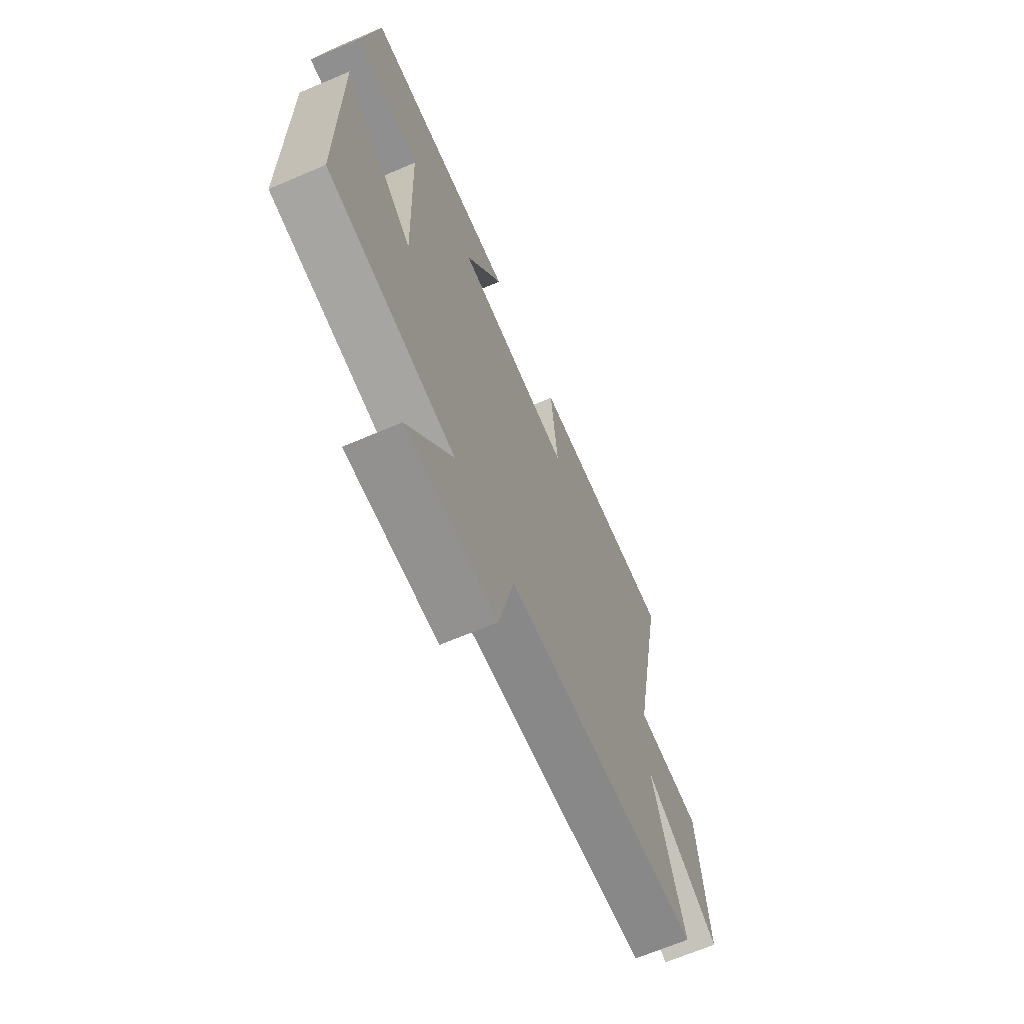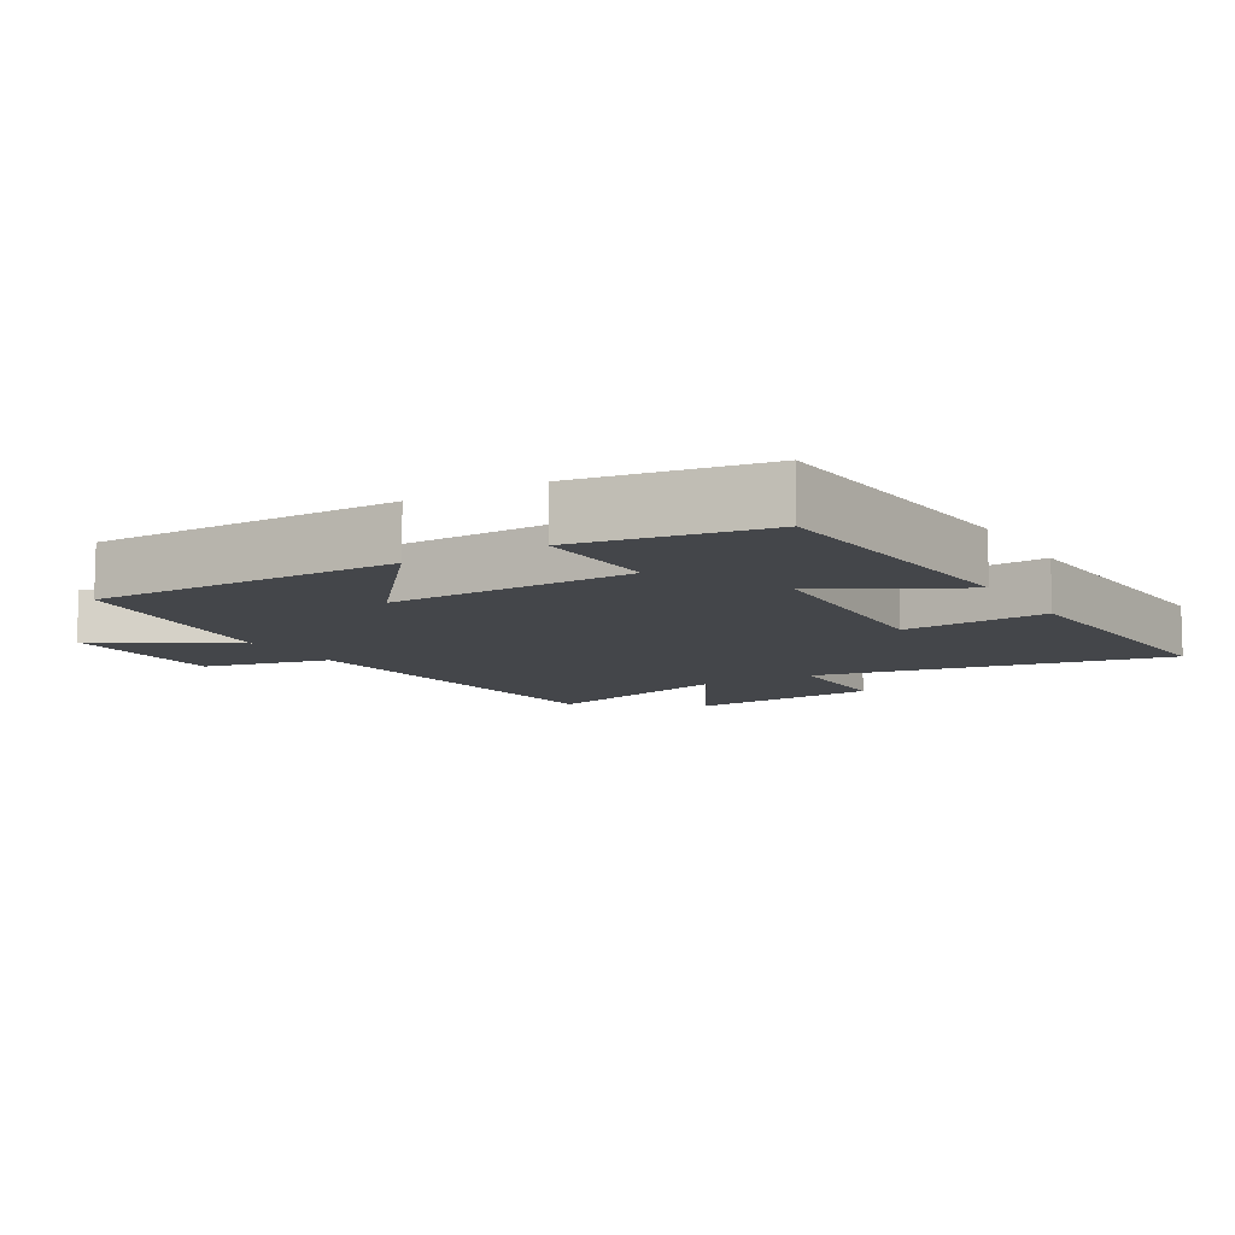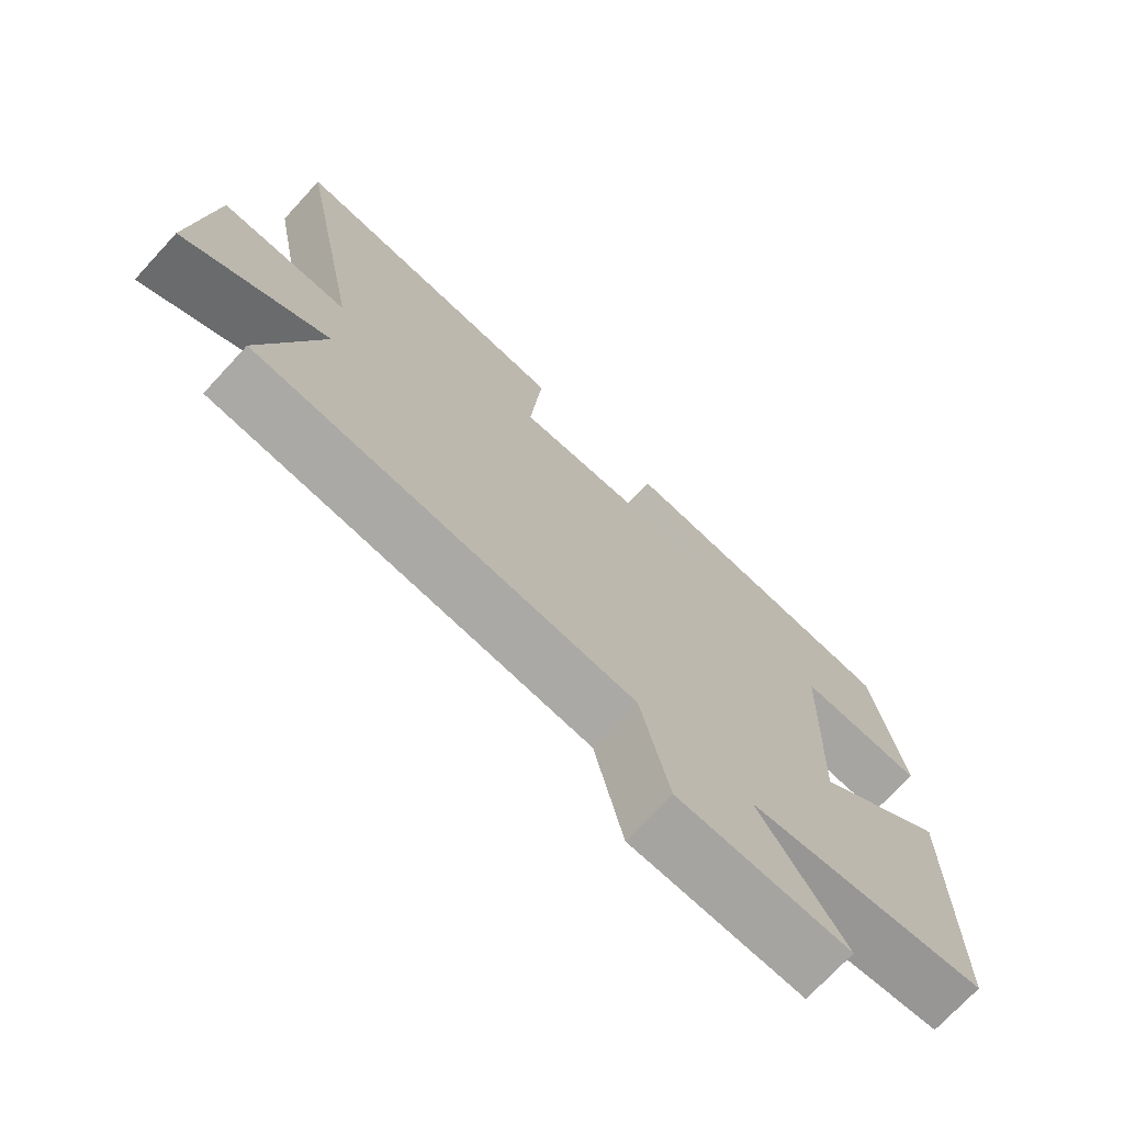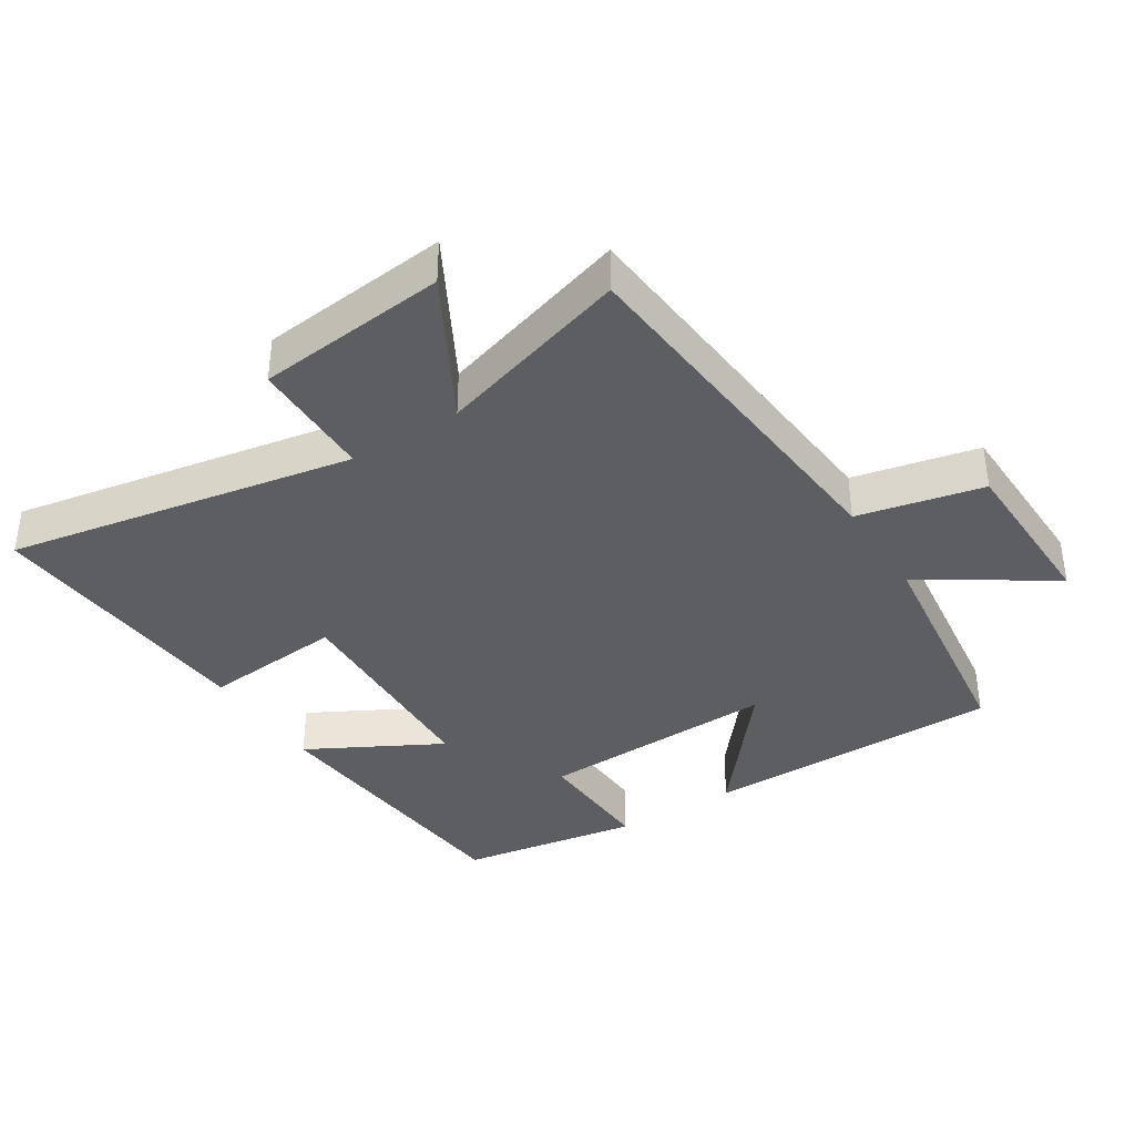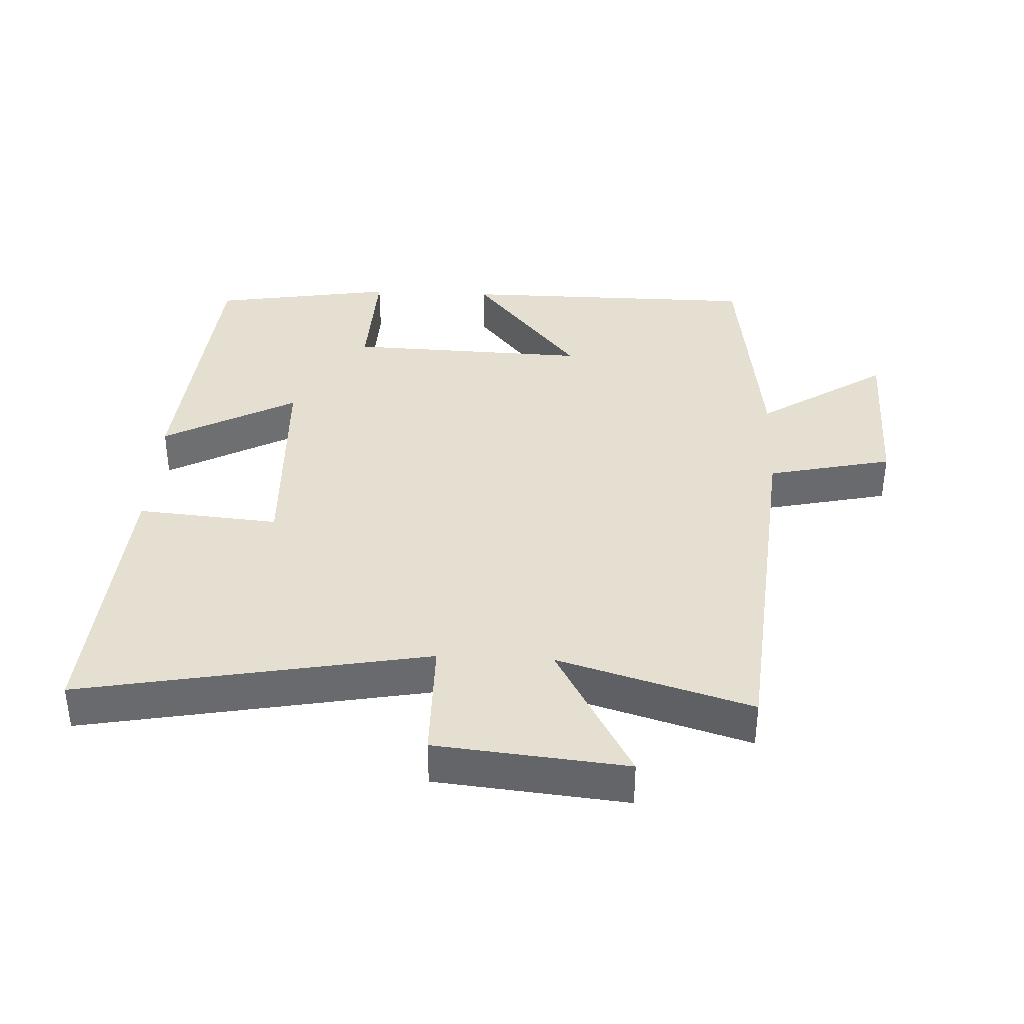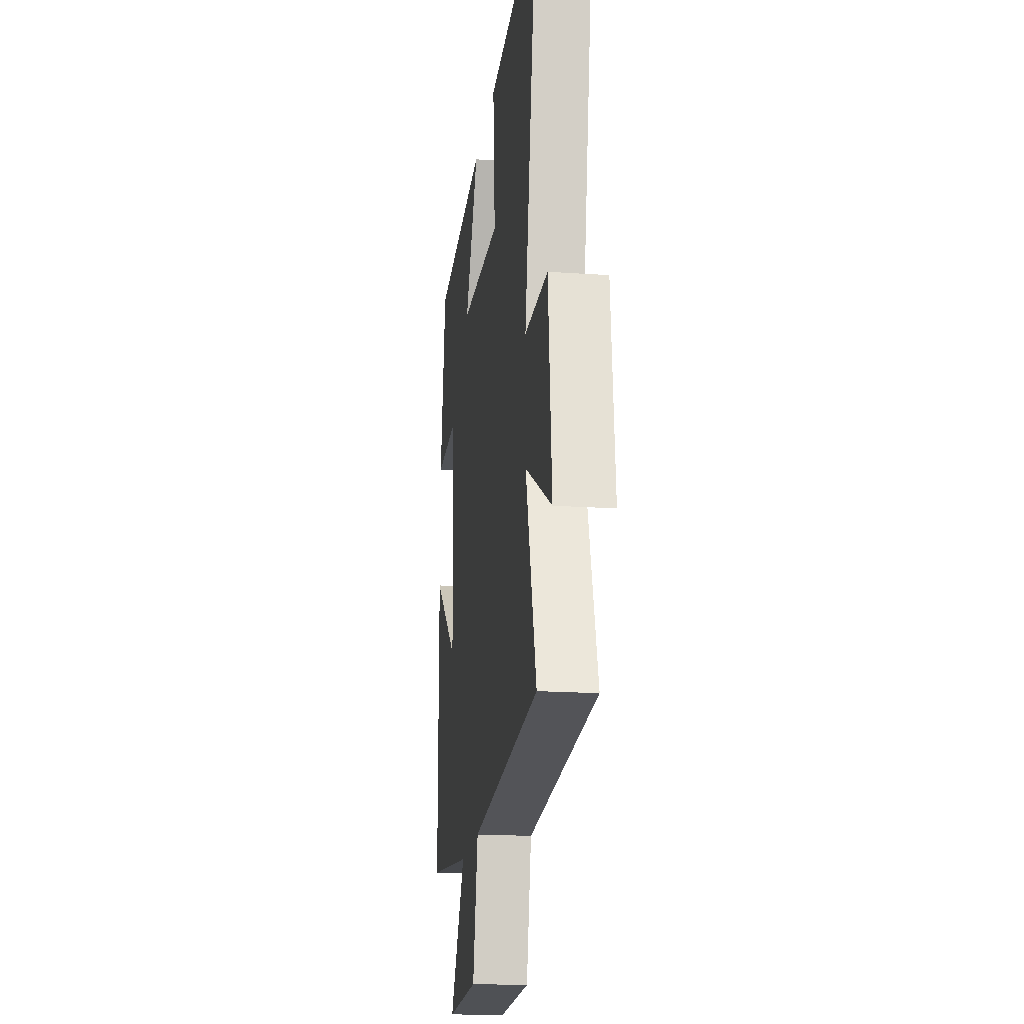
<metadata>
{"format":"obj","ext":"obj","renderer":"f3d","projection":"perspective","resolution":1024,"background":"white","views":[{"elev":-67.3,"azim":-66.9,"up":"+Z"},{"elev":-9.7,"azim":-59.4,"up":"+Y"},{"elev":-72.7,"azim":137.2,"up":"+Z"},{"elev":-37.8,"azim":122.6,"up":"+Y"},{"elev":37.4,"azim":92.8,"up":"+Y"},{"elev":-18.7,"azim":82.6,"up":"+Z"}]}
</metadata>
<code>
v 0.598 0.07 0.529
v 0.5 0.07 0.008
v 0.685 0.07 0.006
v 0.713 0.07 -0.28
v 0.5 0.07 -0.162
v 0.586 0.07 -0.452
v 0.029 0.07 -0.5
v -0.013 0.07 -0.687
v -0.267 0.07 -0.693
v -0.141 0.07 -0.5
v -0.498 0.07 -0.453
v -0.5 0.07 -0.001
v -0.302 0.07 -0.164
v -0.314 0.07 0.198
v -0.5 0.07 0.191
v -0.455 0.07 0.464
v -0.026 0.07 0.5
v -0.134 0.07 0.301
v 0.196 0.07 0.287
v 0.178 0.07 0.5
v 0.598 0 0.529
v 0.5 0 0.008
v 0.685 0 0.006
v 0.713 0 -0.28
v 0.5 0 -0.162
v 0.586 0 -0.452
v 0.029 0 -0.5
v -0.013 0 -0.687
v -0.267 0 -0.693
v -0.141 0 -0.5
v -0.498 0 -0.453
v -0.5 0 -0.001
v -0.302 0 -0.164
v -0.314 0 0.198
v -0.5 0 0.191
v -0.455 0 0.464
v -0.026 0 0.5
v -0.134 0 0.301
v 0.196 0 0.287
v 0.178 0 0.5
f 19 20 1 2
f 18 19 2
f 15 16 17 18
f 14 15 18
f 13 14 18 2
f 10 11 12 13
f 10 13 2 3
f 7 8 9 10
f 5 6 7 10
f 5 10 3
f 3 4 5
f 22 21 40 39
f 22 39 38
f 38 37 36 35
f 38 35 34
f 22 38 34 33
f 33 32 31 30
f 23 22 33 30
f 30 29 28 27
f 30 27 26 25
f 23 30 25
f 25 24 23
f 1 21 22 2
f 2 22 23 3
f 3 23 24 4
f 4 24 25 5
f 5 25 26 6
f 6 26 27 7
f 7 27 28 8
f 8 28 29 9
f 9 29 30 10
f 10 30 31 11
f 11 31 32 12
f 12 32 33 13
f 13 33 34 14
f 14 34 35 15
f 15 35 36 16
f 16 36 37 17
f 17 37 38 18
f 18 38 39 19
f 19 39 40 20
f 20 40 21 1

</code>
